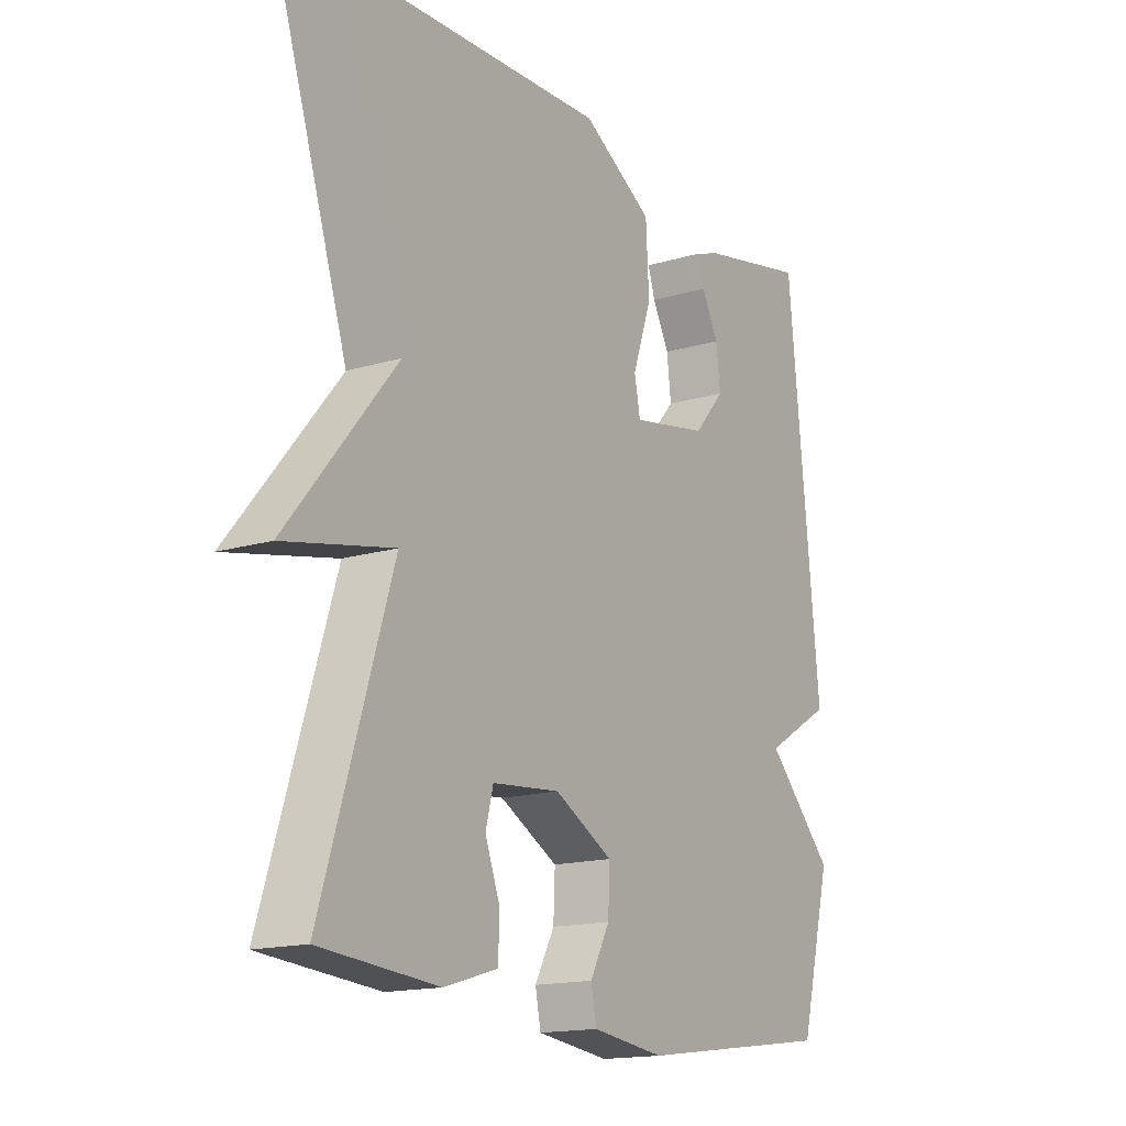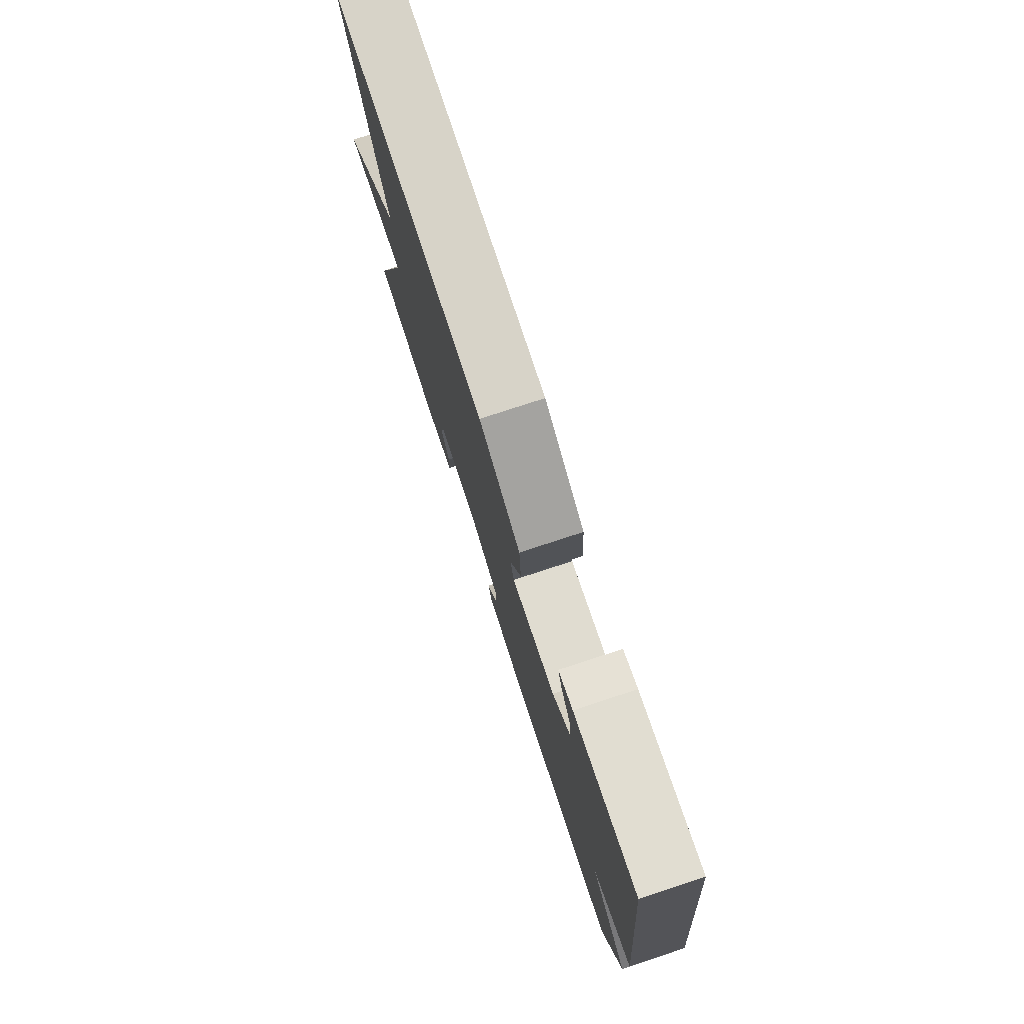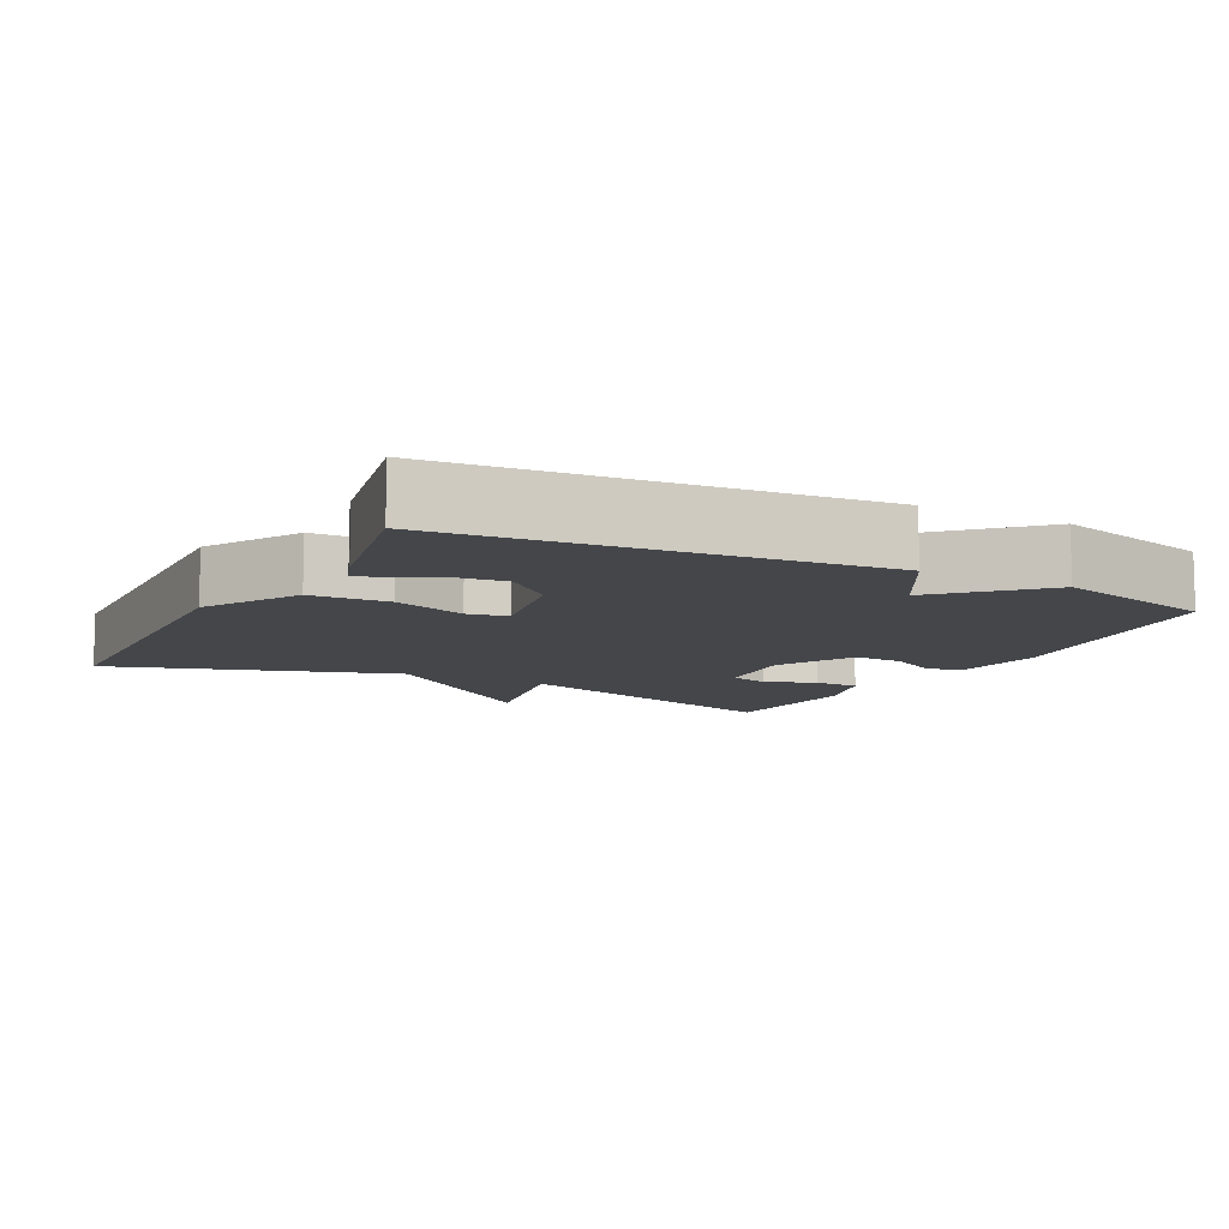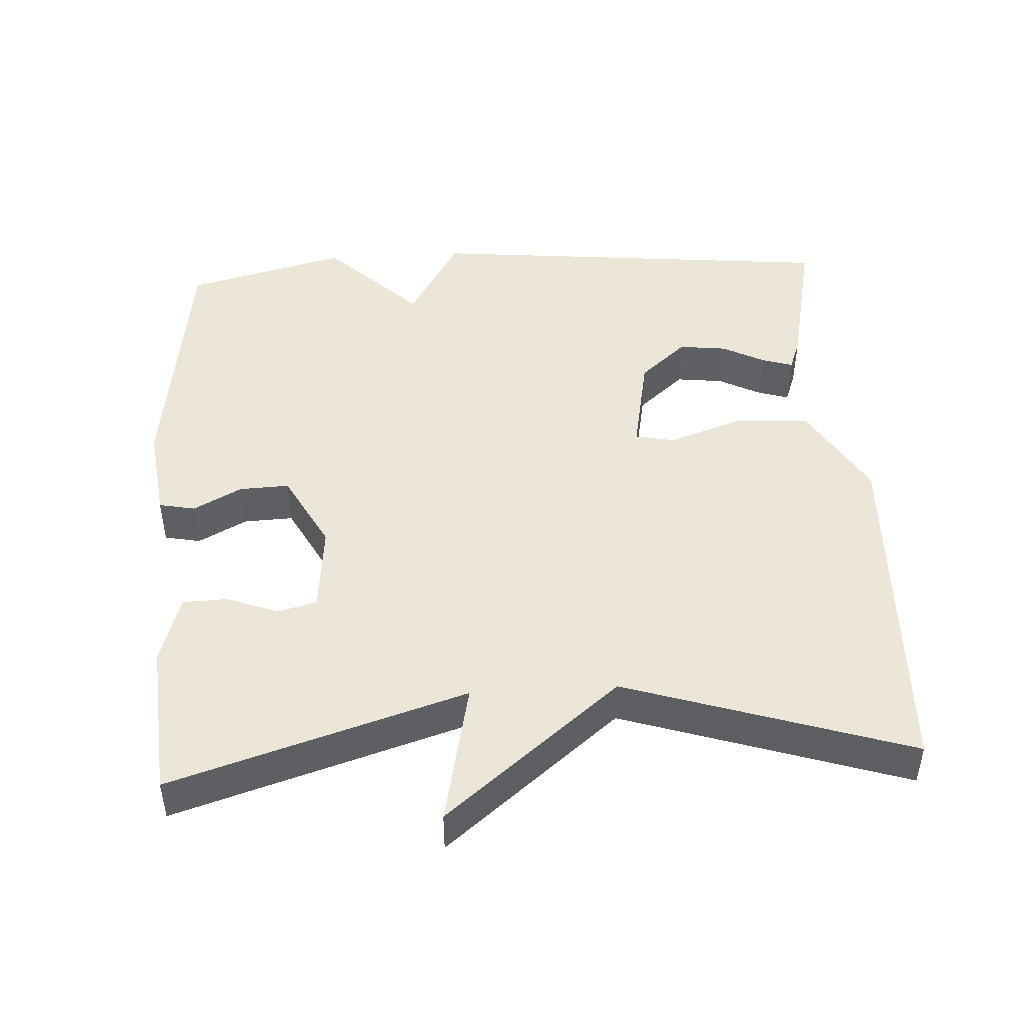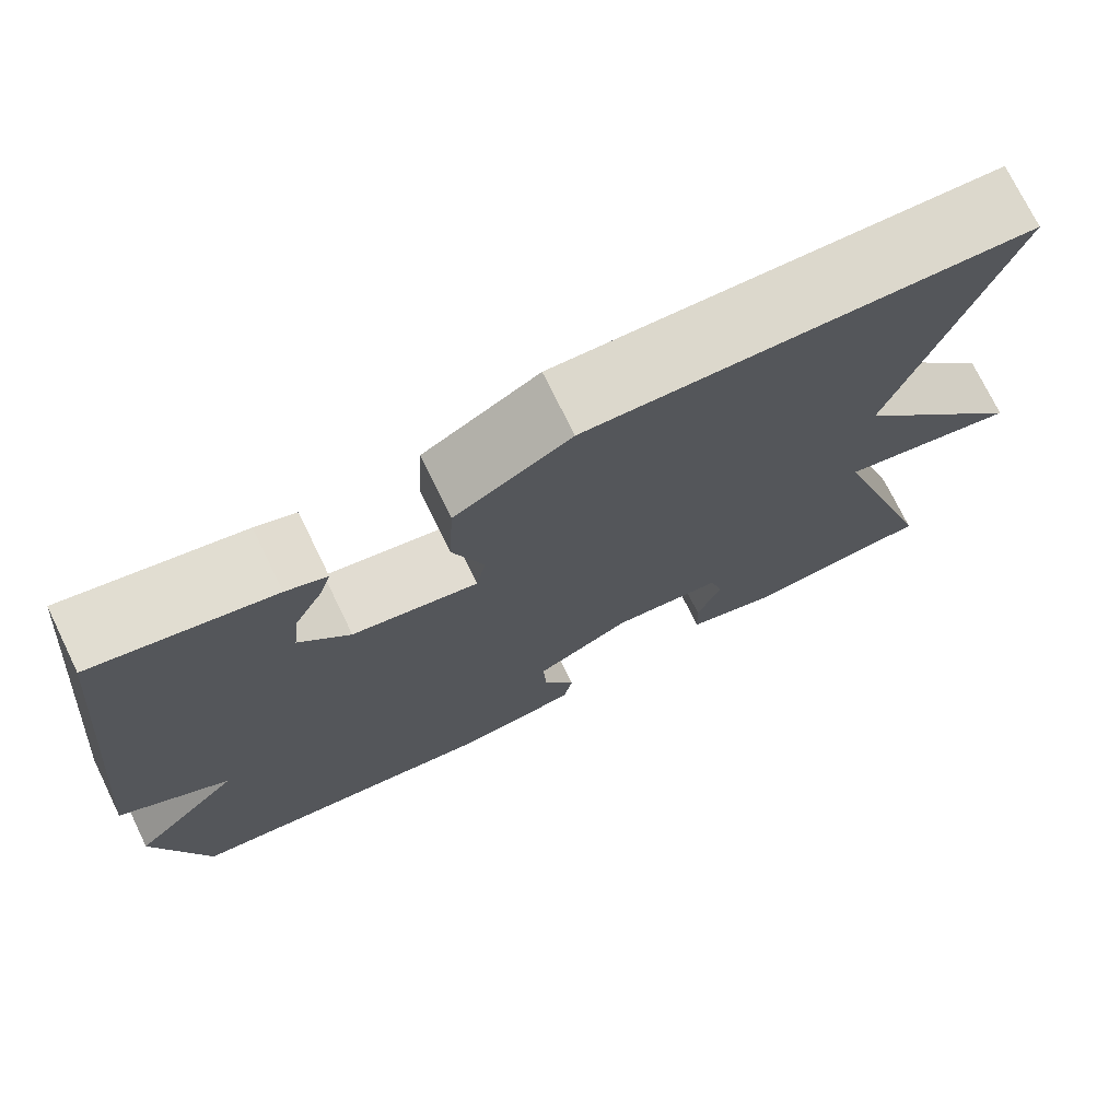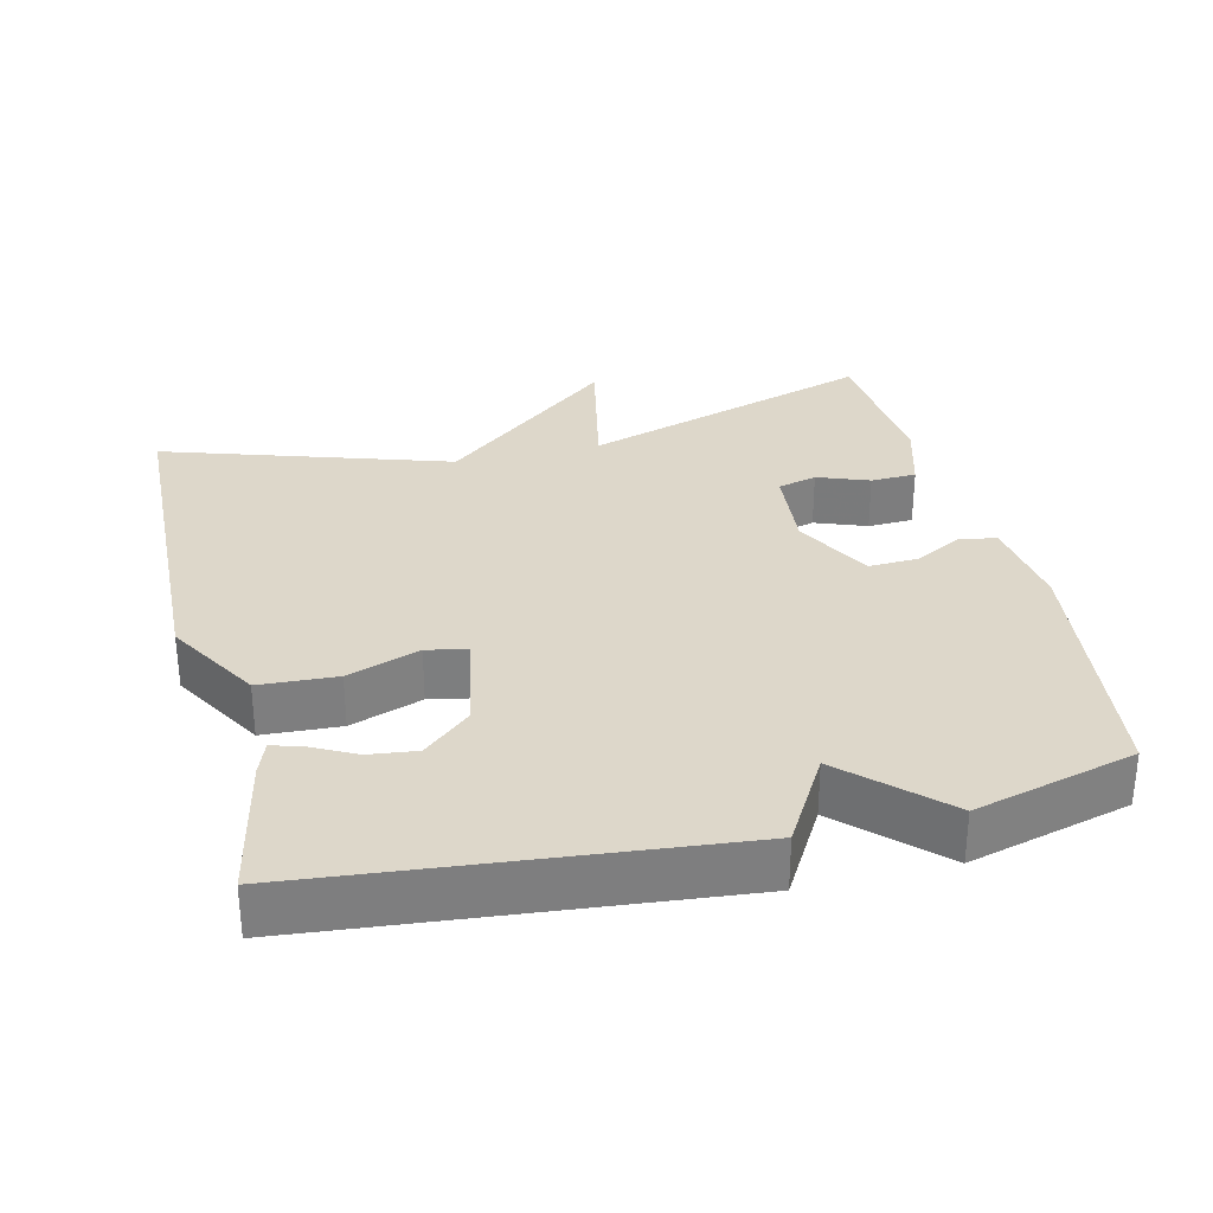
<metadata>
{"format":"obj","ext":"obj","renderer":"f3d","projection":"perspective","resolution":1024,"background":"white","views":[{"elev":-15.9,"azim":-58.2,"up":"+Z"},{"elev":78.5,"azim":71.9,"up":"+Z"},{"elev":-9.8,"azim":62.2,"up":"+Y"},{"elev":46.5,"azim":-93.3,"up":"+Y"},{"elev":74.1,"azim":154.0,"up":"+Z"},{"elev":30.9,"azim":76.2,"up":"+Y"}]}
</metadata>
<code>
v 0.5 0.07 0.5
v 0.558 0.07 -0.077
v 0.434 0.07 -0.15
v 0.558 0.07 -0.277
v 0.5 0.07 -0.5
v 0.137 0.07 -0.548
v 0.004 0.07 -0.531
v -0.006 0.07 -0.481
v 0.03 0.07 -0.414
v 0.033 0.07 -0.345
v -0.074 0.07 -0.288
v -0.198 0.07 -0.3
v -0.212 0.07 -0.354
v -0.185 0.07 -0.425
v -0.187 0.07 -0.488
v -0.285 0.07 -0.517
v -0.5 0.07 -0.5
v -0.372 0.07 -0.093
v -0.571 0.07 -0.135
v -0.372 0.07 0.107
v -0.5 0.07 0.5
v -0.005 0.07 0.519
v 0.125 0.07 0.443
v 0.131 0.07 0.336
v 0.096 0.07 0.236
v 0.107 0.07 0.181
v 0.248 0.07 0.208
v 0.305 0.07 0.273
v 0.297 0.07 0.339
v 0.266 0.07 0.398
v 0.253 0.07 0.44
v 0.299 0.07 0.457
v 0.5 0 0.5
v 0.558 0 -0.077
v 0.434 0 -0.15
v 0.558 0 -0.277
v 0.5 0 -0.5
v 0.137 0 -0.548
v 0.004 0 -0.531
v -0.006 0 -0.481
v 0.03 0 -0.414
v 0.033 0 -0.345
v -0.074 0 -0.288
v -0.198 0 -0.3
v -0.212 0 -0.354
v -0.185 0 -0.425
v -0.187 0 -0.488
v -0.285 0 -0.517
v -0.5 0 -0.5
v -0.372 0 -0.093
v -0.571 0 -0.135
v -0.372 0 0.107
v -0.5 0 0.5
v -0.005 0 0.519
v 0.125 0 0.443
v 0.131 0 0.336
v 0.096 0 0.236
v 0.107 0 0.181
v 0.248 0 0.208
v 0.305 0 0.273
v 0.297 0 0.339
v 0.266 0 0.398
v 0.253 0 0.44
v 0.299 0 0.457
f 32 1 2
f 31 32 2
f 30 31 2
f 29 30 2
f 28 29 2 3
f 27 28 3
f 26 27 3
f 23 24 25
f 22 23 25
f 21 22 25
f 20 21 25
f 20 25 26
f 19 20 26
f 18 19 26
f 16 17 18
f 15 16 18
f 14 15 18
f 13 14 18
f 12 13 18
f 18 26 3
f 12 18 3
f 11 12 3
f 7 8 9
f 6 7 9
f 5 6 9
f 4 5 9
f 3 4 9
f 3 9 10
f 3 10 11
f 34 33 64
f 34 64 63
f 34 63 62
f 34 62 61
f 35 34 61 60
f 35 60 59
f 35 59 58
f 57 56 55
f 57 55 54
f 57 54 53
f 57 53 52
f 58 57 52
f 58 52 51
f 58 51 50
f 50 49 48
f 50 48 47
f 50 47 46
f 50 46 45
f 50 45 44
f 35 58 50
f 35 50 44
f 35 44 43
f 41 40 39
f 41 39 38
f 41 38 37
f 41 37 36
f 41 36 35
f 42 41 35
f 43 42 35
f 1 33 34 2
f 2 34 35 3
f 3 35 36 4
f 4 36 37 5
f 5 37 38 6
f 6 38 39 7
f 7 39 40 8
f 8 40 41 9
f 9 41 42 10
f 10 42 43 11
f 11 43 44 12
f 12 44 45 13
f 13 45 46 14
f 14 46 47 15
f 15 47 48 16
f 16 48 49 17
f 17 49 50 18
f 18 50 51 19
f 19 51 52 20
f 20 52 53 21
f 21 53 54 22
f 22 54 55 23
f 23 55 56 24
f 24 56 57 25
f 25 57 58 26
f 26 58 59 27
f 27 59 60 28
f 28 60 61 29
f 29 61 62 30
f 30 62 63 31
f 31 63 64 32
f 32 64 33 1

</code>
